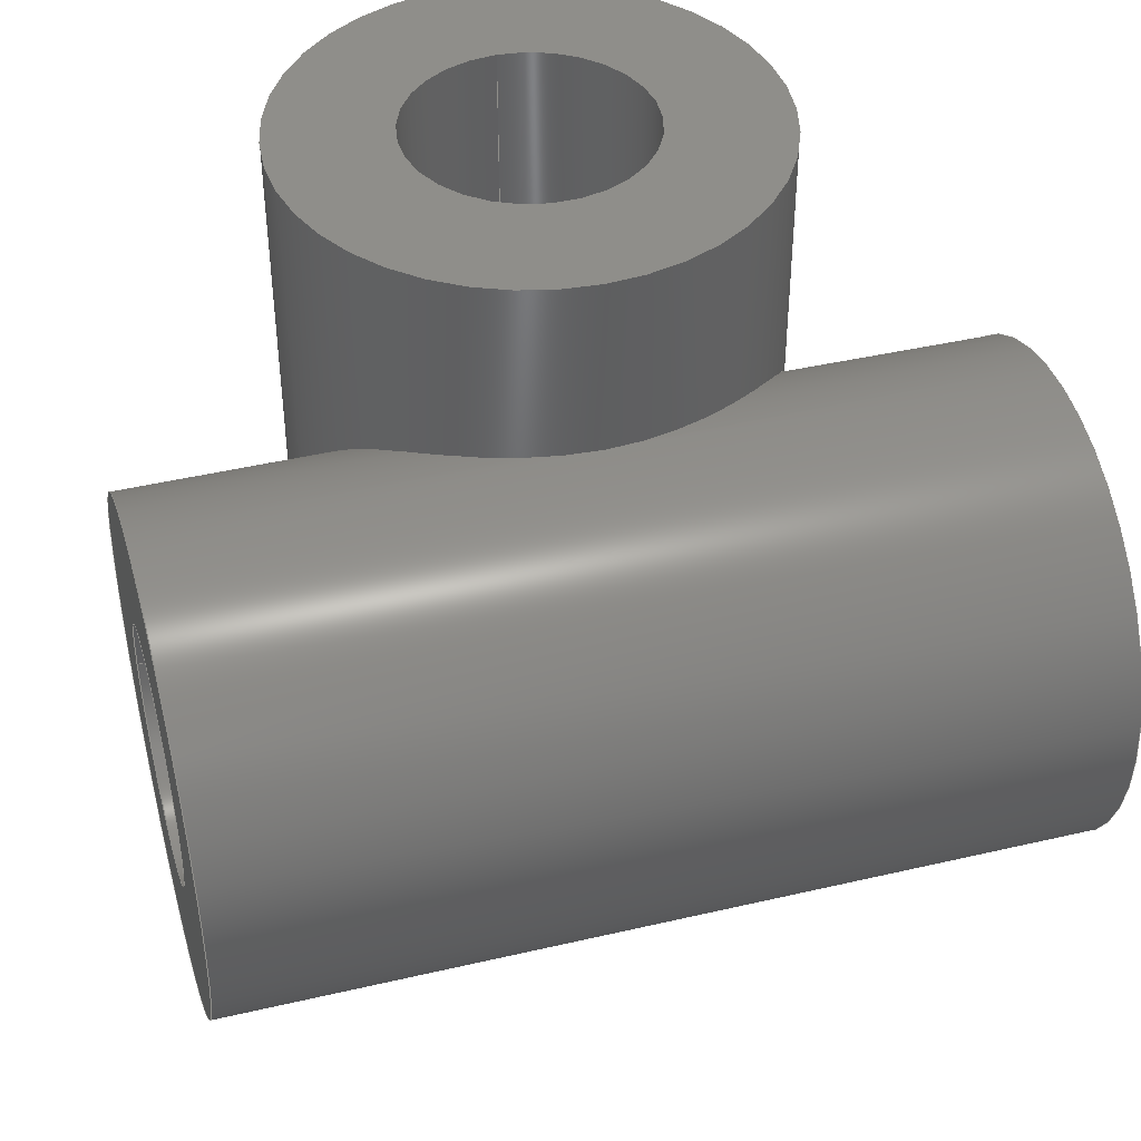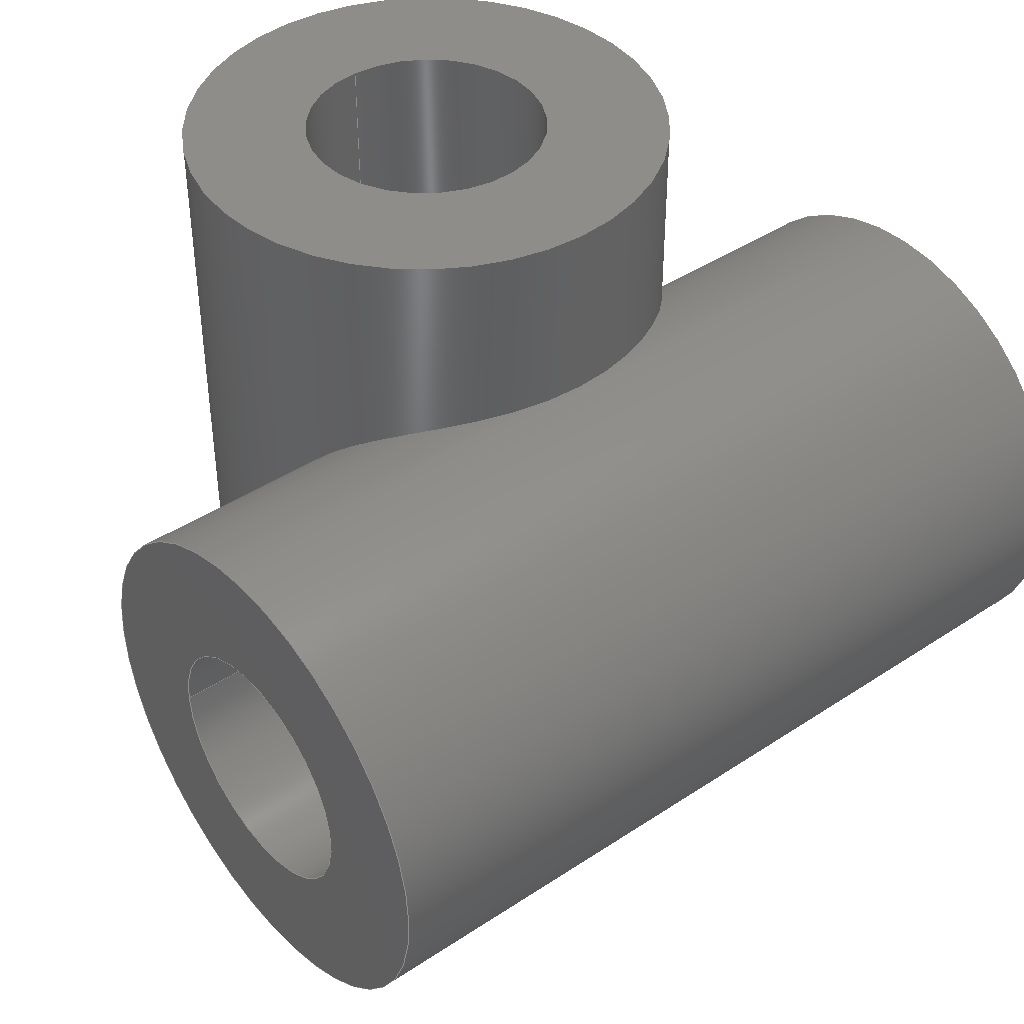
<metadata>
{"format":"step","ext":"step","renderer":"f3d","projection":"perspective","resolution":1024,"background":"white","views":[{"elev":43.0,"azim":74.5,"up":"+Z"},{"elev":41.9,"azim":51.3,"up":"+Z"}]}
</metadata>
<code>
ISO-10303-21;
DATA;
#1=MECHANICAL_DESIGN_GEOMETRIC_PRESENTATION_REPRESENTATION('',(#4),#319);
#2=SHAPE_REPRESENTATION_RELATIONSHIP('SRR','None',#326,#3);
#3=ADVANCED_BREP_SHAPE_REPRESENTATION('',(#5),#318);
#4=STYLED_ITEM('',(#335),#5);
#5=MANIFOLD_SOLID_BREP('Body1',#128);
#6=FACE_BOUND('',#29,.T.);
#7=FACE_BOUND('',#31,.T.);
#8=FACE_BOUND('',#33,.T.);
#9=FACE_BOUND('',#36,.T.);
#10=FACE_BOUND('',#38,.T.);
#11=PLANE('',#148);
#12=PLANE('',#149);
#13=PLANE('',#156);
#14=PLANE('',#157);
#15=B_SPLINE_CURVE_WITH_KNOTS('',3,(#210,#211,#212,#213,#214,#215,#216,
#217,#218,#219,#220,#221,#222,#223,#224,#225,#226,#227,#228,#229,#230,#231,
#232,#233,#234,#235,#236,#237,#238,#239,#240,#241,#242,#243,#244,#245,#246,
#247,#248,#249,#250,#251),.UNSPECIFIED.,.F.,.F.,(4,2,2,2,2,2,2,2,2,2,2,
2,2,2,2,2,2,2,2,2,4),(3.074,3.353,3.633,
3.912,4.191,4.489,4.787,5.127,
5.467,5.808,6.148,6.489,6.829,
7.169,7.51,7.808,8.106,8.385,
8.664,8.943,9.222),.UNSPECIFIED.);
#16=B_SPLINE_CURVE_WITH_KNOTS('',3,(#256,#257,#258,#259,#260,#261,#262,
#263,#264,#265,#266,#267,#268,#269,#270,#271,#272,#273,#274,#275,#276,#277),
 .UNSPECIFIED.,.F.,.F.,(4,2,2,2,2,2,2,2,2,2,4),(0,0.3404,0.6808,
1.021,1.362,1.659,1.957,2.236,
2.516,2.795,3.074),.UNSPECIFIED.);
#17=B_SPLINE_CURVE_WITH_KNOTS('',3,(#278,#279,#280,#281,#282,#283,#284,
#285,#286,#287,#288,#289,#290,#291,#292,#293,#294,#295,#296,#297,#298,#299),
 .UNSPECIFIED.,.F.,.F.,(4,2,2,2,2,2,2,2,2,2,4),(9.222,9.502,
9.781,10.06,10.34,10.64,10.93,
11.28,11.62,11.96,12.3),
 .UNSPECIFIED.);
#18=FACE_OUTER_BOUND('',#26,.T.);
#19=FACE_OUTER_BOUND('',#27,.T.);
#20=FACE_OUTER_BOUND('',#28,.T.);
#21=FACE_OUTER_BOUND('',#30,.T.);
#22=FACE_OUTER_BOUND('',#32,.T.);
#23=FACE_OUTER_BOUND('',#34,.T.);
#24=FACE_OUTER_BOUND('',#35,.T.);
#25=FACE_OUTER_BOUND('',#37,.T.);
#26=EDGE_LOOP('',(#84,#85,#86,#87));
#27=EDGE_LOOP('',(#88,#89,#90,#91,#92,#93,#94,#95,#96));
#28=EDGE_LOOP('',(#97));
#29=EDGE_LOOP('',(#98));
#30=EDGE_LOOP('',(#99));
#31=EDGE_LOOP('',(#100));
#32=EDGE_LOOP('',(#101,#102,#103,#104));
#33=EDGE_LOOP('',(#105,#106,#107));
#34=EDGE_LOOP('',(#108,#109,#110,#111));
#35=EDGE_LOOP('',(#112));
#36=EDGE_LOOP('',(#113));
#37=EDGE_LOOP('',(#114));
#38=EDGE_LOOP('',(#115));
#39=LINE('',#202,#44);
#40=LINE('',#208,#45);
#41=LINE('',#253,#46);
#42=LINE('',#306,#47);
#43=LINE('',#312,#48);
#44=VECTOR('',#164,0.8);
#45=VECTOR('',#171,1.6);
#46=VECTOR('',#172,1.6);
#47=VECTOR('',#183,1.6);
#48=VECTOR('',#190,0.8);
#49=CIRCLE('',#143,0.8);
#50=CIRCLE('',#144,0.8);
#51=CIRCLE('',#146,1.6);
#52=CIRCLE('',#147,1.6);
#53=CIRCLE('',#151,1.6);
#54=CIRCLE('',#152,1.6);
#55=CIRCLE('',#154,0.8);
#56=CIRCLE('',#155,0.8);
#57=VERTEX_POINT('',#199);
#58=VERTEX_POINT('',#201);
#59=VERTEX_POINT('',#205);
#60=VERTEX_POINT('',#207);
#61=VERTEX_POINT('',#209);
#62=VERTEX_POINT('',#252);
#63=VERTEX_POINT('',#255);
#64=VERTEX_POINT('',#303);
#65=VERTEX_POINT('',#305);
#66=VERTEX_POINT('',#309);
#67=VERTEX_POINT('',#311);
#68=EDGE_CURVE('',#57,#57,#49,.T.);
#69=EDGE_CURVE('',#57,#58,#39,.T.);
#70=EDGE_CURVE('',#58,#58,#50,.T.);
#71=EDGE_CURVE('',#59,#59,#51,.T.);
#72=EDGE_CURVE('',#59,#60,#40,.T.);
#73=EDGE_CURVE('',#61,#60,#15,.T.);
#74=EDGE_CURVE('',#61,#62,#41,.T.);
#75=EDGE_CURVE('',#62,#62,#52,.T.);
#76=EDGE_CURVE('',#63,#61,#16,.T.);
#77=EDGE_CURVE('',#60,#63,#17,.T.);
#78=EDGE_CURVE('',#64,#64,#53,.T.);
#79=EDGE_CURVE('',#64,#65,#42,.T.);
#80=EDGE_CURVE('',#65,#65,#54,.T.);
#81=EDGE_CURVE('',#66,#66,#55,.T.);
#82=EDGE_CURVE('',#66,#67,#43,.T.);
#83=EDGE_CURVE('',#67,#67,#56,.T.);
#84=ORIENTED_EDGE('',*,*,#68,.F.);
#85=ORIENTED_EDGE('',*,*,#69,.T.);
#86=ORIENTED_EDGE('',*,*,#70,.F.);
#87=ORIENTED_EDGE('',*,*,#69,.F.);
#88=ORIENTED_EDGE('',*,*,#71,.F.);
#89=ORIENTED_EDGE('',*,*,#72,.T.);
#90=ORIENTED_EDGE('',*,*,#73,.F.);
#91=ORIENTED_EDGE('',*,*,#74,.T.);
#92=ORIENTED_EDGE('',*,*,#75,.F.);
#93=ORIENTED_EDGE('',*,*,#74,.F.);
#94=ORIENTED_EDGE('',*,*,#76,.F.);
#95=ORIENTED_EDGE('',*,*,#77,.F.);
#96=ORIENTED_EDGE('',*,*,#72,.F.);
#97=ORIENTED_EDGE('',*,*,#75,.T.);
#98=ORIENTED_EDGE('',*,*,#70,.T.);
#99=ORIENTED_EDGE('',*,*,#71,.T.);
#100=ORIENTED_EDGE('',*,*,#68,.T.);
#101=ORIENTED_EDGE('',*,*,#78,.F.);
#102=ORIENTED_EDGE('',*,*,#79,.T.);
#103=ORIENTED_EDGE('',*,*,#80,.T.);
#104=ORIENTED_EDGE('',*,*,#79,.F.);
#105=ORIENTED_EDGE('',*,*,#76,.T.);
#106=ORIENTED_EDGE('',*,*,#73,.T.);
#107=ORIENTED_EDGE('',*,*,#77,.T.);
#108=ORIENTED_EDGE('',*,*,#81,.F.);
#109=ORIENTED_EDGE('',*,*,#82,.T.);
#110=ORIENTED_EDGE('',*,*,#83,.F.);
#111=ORIENTED_EDGE('',*,*,#82,.F.);
#112=ORIENTED_EDGE('',*,*,#78,.T.);
#113=ORIENTED_EDGE('',*,*,#83,.T.);
#114=ORIENTED_EDGE('',*,*,#80,.F.);
#115=ORIENTED_EDGE('',*,*,#81,.T.);
#116=CYLINDRICAL_SURFACE('',#142,0.8);
#117=CYLINDRICAL_SURFACE('',#145,1.6);
#118=CYLINDRICAL_SURFACE('',#150,1.6);
#119=CYLINDRICAL_SURFACE('',#153,0.8);
#120=ADVANCED_FACE('',(#18),#116,.F.);
#121=ADVANCED_FACE('',(#19),#117,.T.);
#122=ADVANCED_FACE('',(#20,#6),#11,.F.);
#123=ADVANCED_FACE('',(#21,#7),#12,.T.);
#124=ADVANCED_FACE('',(#22,#8),#118,.T.);
#125=ADVANCED_FACE('',(#23),#119,.F.);
#126=ADVANCED_FACE('',(#24,#9),#13,.T.);
#127=ADVANCED_FACE('',(#25,#10),#14,.F.);
#128=CLOSED_SHELL('',(#120,#121,#122,#123,#124,#125,#126,#127));
#129=DERIVED_UNIT_ELEMENT(#131,1);
#130=DERIVED_UNIT_ELEMENT(#321,3);
#131=(
MASS_UNIT()
NAMED_UNIT(*)
SI_UNIT(.KILO.,.GRAM.)
);
#132=DERIVED_UNIT((#129,#130));
#133=MEASURE_REPRESENTATION_ITEM('density measure',
POSITIVE_RATIO_MEASURE(7850),#132);
#134=PROPERTY_DEFINITION_REPRESENTATION(#139,#136);
#135=PROPERTY_DEFINITION_REPRESENTATION(#140,#137);
#136=REPRESENTATION('material name',(#138),#318);
#137=REPRESENTATION('density',(#133),#318);
#138=DESCRIPTIVE_REPRESENTATION_ITEM('Steel','Steel');
#139=PROPERTY_DEFINITION('material property','material name',#328);
#140=PROPERTY_DEFINITION('material property','density of part',#328);
#141=AXIS2_PLACEMENT_3D('placement',#197,#158,#159);
#142=AXIS2_PLACEMENT_3D('',#198,#160,#161);
#143=AXIS2_PLACEMENT_3D('',#200,#162,#163);
#144=AXIS2_PLACEMENT_3D('',#203,#165,#166);
#145=AXIS2_PLACEMENT_3D('',#204,#167,#168);
#146=AXIS2_PLACEMENT_3D('',#206,#169,#170);
#147=AXIS2_PLACEMENT_3D('',#254,#173,#174);
#148=AXIS2_PLACEMENT_3D('',#300,#175,#176);
#149=AXIS2_PLACEMENT_3D('',#301,#177,#178);
#150=AXIS2_PLACEMENT_3D('',#302,#179,#180);
#151=AXIS2_PLACEMENT_3D('',#304,#181,#182);
#152=AXIS2_PLACEMENT_3D('',#307,#184,#185);
#153=AXIS2_PLACEMENT_3D('',#308,#186,#187);
#154=AXIS2_PLACEMENT_3D('',#310,#188,#189);
#155=AXIS2_PLACEMENT_3D('',#313,#191,#192);
#156=AXIS2_PLACEMENT_3D('',#314,#193,#194);
#157=AXIS2_PLACEMENT_3D('',#315,#195,#196);
#158=DIRECTION('axis',(0,0,1));
#159=DIRECTION('refdir',(1,0,0));
#160=DIRECTION('center_axis',(0,1,0));
#161=DIRECTION('ref_axis',(1,0,0));
#162=DIRECTION('center_axis',(0,-1,0));
#163=DIRECTION('ref_axis',(1,0,0));
#164=DIRECTION('',(0,-1,0));
#165=DIRECTION('center_axis',(0,1,0));
#166=DIRECTION('ref_axis',(1,0,0));
#167=DIRECTION('center_axis',(0,1,0));
#168=DIRECTION('ref_axis',(1,0,0));
#169=DIRECTION('center_axis',(0,1,0));
#170=DIRECTION('ref_axis',(1,0,0));
#171=DIRECTION('',(0,-1,0));
#172=DIRECTION('',(0,-1,0));
#173=DIRECTION('center_axis',(0,-1,0));
#174=DIRECTION('ref_axis',(1,0,0));
#175=DIRECTION('center_axis',(0,1,0));
#176=DIRECTION('ref_axis',(1,0,0));
#177=DIRECTION('center_axis',(0,1,0));
#178=DIRECTION('ref_axis',(1,0,0));
#179=DIRECTION('center_axis',(0,0,1));
#180=DIRECTION('ref_axis',(1,0,0));
#181=DIRECTION('center_axis',(0,0,1));
#182=DIRECTION('ref_axis',(1,0,0));
#183=DIRECTION('',(0,0,-1));
#184=DIRECTION('center_axis',(0,0,1));
#185=DIRECTION('ref_axis',(1,0,0));
#186=DIRECTION('center_axis',(0,0,1));
#187=DIRECTION('ref_axis',(1,0,0));
#188=DIRECTION('center_axis',(0,0,1));
#189=DIRECTION('ref_axis',(1,0,0));
#190=DIRECTION('',(0,0,1));
#191=DIRECTION('center_axis',(0,0,-1));
#192=DIRECTION('ref_axis',(1,0,0));
#193=DIRECTION('center_axis',(0,0,1));
#194=DIRECTION('ref_axis',(1,0,0));
#195=DIRECTION('center_axis',(0,0,1));
#196=DIRECTION('ref_axis',(1,0,0));
#197=CARTESIAN_POINT('',(0,0,0));
#198=CARTESIAN_POINT('Origin',(1.8,0,2.8));
#199=CARTESIAN_POINT('',(1,2.8,2.8));
#200=CARTESIAN_POINT('Origin',(1.8,2.8,2.8));
#201=CARTESIAN_POINT('',(1,-2.8,2.8));
#202=CARTESIAN_POINT('',(1,0,2.8));
#203=CARTESIAN_POINT('Origin',(1.8,-2.8,2.8));
#204=CARTESIAN_POINT('Origin',(1.8,0,2.8));
#205=CARTESIAN_POINT('',(0.2,2.8,2.8));
#206=CARTESIAN_POINT('Origin',(1.8,2.8,2.8));
#207=CARTESIAN_POINT('',(0.2,1.587,2.8));
#208=CARTESIAN_POINT('',(0.2,0,2.8));
#209=CARTESIAN_POINT('',(0.2,-1.587,2.8));
#210=CARTESIAN_POINT('Ctrl Pts',(0.2,-1.587,2.8));
#211=CARTESIAN_POINT('Ctrl Pts',(0.2,-1.587,2.893));
#212=CARTESIAN_POINT('Ctrl Pts',(0.2083,-1.586,2.99));
#213=CARTESIAN_POINT('Ctrl Pts',(0.2431,-1.582,3.182));
#214=CARTESIAN_POINT('Ctrl Pts',(0.2698,-1.577,3.278));
#215=CARTESIAN_POINT('Ctrl Pts',(0.34,-1.564,3.462));
#216=CARTESIAN_POINT('Ctrl Pts',(0.3837,-1.554,3.551));
#217=CARTESIAN_POINT('Ctrl Pts',(0.484,-1.526,3.715));
#218=CARTESIAN_POINT('Ctrl Pts',(0.5405,-1.507,3.791));
#219=CARTESIAN_POINT('Ctrl Pts',(0.6634,-1.458,3.93));
#220=CARTESIAN_POINT('Ctrl Pts',(0.7382,-1.422,4.001));
#221=CARTESIAN_POINT('Ctrl Pts',(0.8919,-1.331,4.121));
#222=CARTESIAN_POINT('Ctrl Pts',(0.9706,-1.275,4.171));
#223=CARTESIAN_POINT('Ctrl Pts',(1.12,-1.147,4.251));
#224=CARTESIAN_POINT('Ctrl Pts',(1.198,-1.067,4.284));
#225=CARTESIAN_POINT('Ctrl Pts',(1.337,-0.8864,4.333));
#226=CARTESIAN_POINT('Ctrl Pts',(1.399,-0.7861,4.35));
#227=CARTESIAN_POINT('Ctrl Pts',(1.499,-0.5729,4.372));
#228=CARTESIAN_POINT('Ctrl Pts',(1.537,-0.4599,4.378));
#229=CARTESIAN_POINT('Ctrl Pts',(1.588,-0.2302,4.386));
#230=CARTESIAN_POINT('Ctrl Pts',(1.6,-0.1135,4.387));
#231=CARTESIAN_POINT('Ctrl Pts',(1.6,0.1135,4.387));
#232=CARTESIAN_POINT('Ctrl Pts',(1.588,0.2302,4.386));
#233=CARTESIAN_POINT('Ctrl Pts',(1.537,0.4599,4.378));
#234=CARTESIAN_POINT('Ctrl Pts',(1.499,0.5729,4.372));
#235=CARTESIAN_POINT('Ctrl Pts',(1.399,0.7861,4.35));
#236=CARTESIAN_POINT('Ctrl Pts',(1.337,0.8864,4.333));
#237=CARTESIAN_POINT('Ctrl Pts',(1.198,1.067,4.284));
#238=CARTESIAN_POINT('Ctrl Pts',(1.12,1.147,4.251));
#239=CARTESIAN_POINT('Ctrl Pts',(0.9706,1.275,4.171));
#240=CARTESIAN_POINT('Ctrl Pts',(0.8919,1.331,4.121));
#241=CARTESIAN_POINT('Ctrl Pts',(0.7382,1.422,4.001));
#242=CARTESIAN_POINT('Ctrl Pts',(0.6634,1.458,3.93));
#243=CARTESIAN_POINT('Ctrl Pts',(0.5405,1.507,3.791));
#244=CARTESIAN_POINT('Ctrl Pts',(0.484,1.526,3.715));
#245=CARTESIAN_POINT('Ctrl Pts',(0.3837,1.554,3.551));
#246=CARTESIAN_POINT('Ctrl Pts',(0.34,1.564,3.462));
#247=CARTESIAN_POINT('Ctrl Pts',(0.2698,1.577,3.278));
#248=CARTESIAN_POINT('Ctrl Pts',(0.2431,1.582,3.182));
#249=CARTESIAN_POINT('Ctrl Pts',(0.2083,1.586,2.99));
#250=CARTESIAN_POINT('Ctrl Pts',(0.2,1.587,2.893));
#251=CARTESIAN_POINT('Ctrl Pts',(0.2,1.587,2.8));
#252=CARTESIAN_POINT('',(0.2,-2.8,2.8));
#253=CARTESIAN_POINT('',(0.2,0,2.8));
#254=CARTESIAN_POINT('Origin',(1.8,-2.8,2.8));
#255=CARTESIAN_POINT('',(1.6,2.776e-17,1.213));
#256=CARTESIAN_POINT('Ctrl Pts',(1.6,2.776e-17,1.213));
#257=CARTESIAN_POINT('Ctrl Pts',(1.6,-0.1135,1.213));
#258=CARTESIAN_POINT('Ctrl Pts',(1.588,-0.2302,1.214));
#259=CARTESIAN_POINT('Ctrl Pts',(1.537,-0.4599,1.222));
#260=CARTESIAN_POINT('Ctrl Pts',(1.499,-0.5729,1.228));
#261=CARTESIAN_POINT('Ctrl Pts',(1.399,-0.7861,1.25));
#262=CARTESIAN_POINT('Ctrl Pts',(1.337,-0.8864,1.267));
#263=CARTESIAN_POINT('Ctrl Pts',(1.198,-1.067,1.316));
#264=CARTESIAN_POINT('Ctrl Pts',(1.12,-1.147,1.349));
#265=CARTESIAN_POINT('Ctrl Pts',(0.9706,-1.275,1.429));
#266=CARTESIAN_POINT('Ctrl Pts',(0.8919,-1.331,1.479));
#267=CARTESIAN_POINT('Ctrl Pts',(0.7382,-1.422,1.599));
#268=CARTESIAN_POINT('Ctrl Pts',(0.6634,-1.458,1.67));
#269=CARTESIAN_POINT('Ctrl Pts',(0.5405,-1.507,1.809));
#270=CARTESIAN_POINT('Ctrl Pts',(0.484,-1.526,1.885));
#271=CARTESIAN_POINT('Ctrl Pts',(0.3837,-1.554,2.049));
#272=CARTESIAN_POINT('Ctrl Pts',(0.34,-1.564,2.138));
#273=CARTESIAN_POINT('Ctrl Pts',(0.2698,-1.577,2.322));
#274=CARTESIAN_POINT('Ctrl Pts',(0.2431,-1.582,2.418));
#275=CARTESIAN_POINT('Ctrl Pts',(0.2083,-1.586,2.61));
#276=CARTESIAN_POINT('Ctrl Pts',(0.2,-1.587,2.707));
#277=CARTESIAN_POINT('Ctrl Pts',(0.2,-1.587,2.8));
#278=CARTESIAN_POINT('Ctrl Pts',(0.2,1.587,2.8));
#279=CARTESIAN_POINT('Ctrl Pts',(0.2,1.587,2.707));
#280=CARTESIAN_POINT('Ctrl Pts',(0.2083,1.586,2.61));
#281=CARTESIAN_POINT('Ctrl Pts',(0.2431,1.582,2.418));
#282=CARTESIAN_POINT('Ctrl Pts',(0.2698,1.577,2.322));
#283=CARTESIAN_POINT('Ctrl Pts',(0.34,1.564,2.138));
#284=CARTESIAN_POINT('Ctrl Pts',(0.3837,1.554,2.049));
#285=CARTESIAN_POINT('Ctrl Pts',(0.484,1.526,1.885));
#286=CARTESIAN_POINT('Ctrl Pts',(0.5405,1.507,1.809));
#287=CARTESIAN_POINT('Ctrl Pts',(0.6634,1.458,1.67));
#288=CARTESIAN_POINT('Ctrl Pts',(0.7382,1.422,1.599));
#289=CARTESIAN_POINT('Ctrl Pts',(0.8919,1.331,1.479));
#290=CARTESIAN_POINT('Ctrl Pts',(0.9706,1.275,1.429));
#291=CARTESIAN_POINT('Ctrl Pts',(1.12,1.147,1.349));
#292=CARTESIAN_POINT('Ctrl Pts',(1.198,1.067,1.316));
#293=CARTESIAN_POINT('Ctrl Pts',(1.337,0.8864,1.267));
#294=CARTESIAN_POINT('Ctrl Pts',(1.399,0.7861,1.25));
#295=CARTESIAN_POINT('Ctrl Pts',(1.499,0.5729,1.228));
#296=CARTESIAN_POINT('Ctrl Pts',(1.537,0.4599,1.222));
#297=CARTESIAN_POINT('Ctrl Pts',(1.588,0.2302,1.214));
#298=CARTESIAN_POINT('Ctrl Pts',(1.6,0.1135,1.213));
#299=CARTESIAN_POINT('Ctrl Pts',(1.6,0,1.213));
#300=CARTESIAN_POINT('Origin',(1.8,-2.8,2.8));
#301=CARTESIAN_POINT('Origin',(1.8,2.8,2.8));
#302=CARTESIAN_POINT('Origin',(0,0,0));
#303=CARTESIAN_POINT('',(-1.6,-1.959e-16,5.6));
#304=CARTESIAN_POINT('Origin',(0,0,5.6));
#305=CARTESIAN_POINT('',(-1.6,-1.959e-16,0));
#306=CARTESIAN_POINT('',(-1.6,-1.959e-16,0));
#307=CARTESIAN_POINT('Origin',(0,0,0));
#308=CARTESIAN_POINT('Origin',(0,0,0));
#309=CARTESIAN_POINT('',(-0.8,-9.797e-17,0));
#310=CARTESIAN_POINT('Origin',(0,0,0));
#311=CARTESIAN_POINT('',(-0.8,9.797e-17,5.6));
#312=CARTESIAN_POINT('',(-0.8,-9.797e-17,0));
#313=CARTESIAN_POINT('Origin',(0,0,5.6));
#314=CARTESIAN_POINT('Origin',(0,0,5.6));
#315=CARTESIAN_POINT('Origin',(0,0,0));
#316=UNCERTAINTY_MEASURE_WITH_UNIT(LENGTH_MEASURE(0.001),#320,
'DISTANCE_ACCURACY_VALUE',
'Maximum model space distance between geometric entities at asserted c
onnectivities');
#317=UNCERTAINTY_MEASURE_WITH_UNIT(LENGTH_MEASURE(0.001),#320,
'DISTANCE_ACCURACY_VALUE',
'Maximum model space distance between geometric entities at asserted c
onnectivities');
#318=(
GEOMETRIC_REPRESENTATION_CONTEXT(3)
GLOBAL_UNCERTAINTY_ASSIGNED_CONTEXT((#316))
GLOBAL_UNIT_ASSIGNED_CONTEXT((#320,#322,#323))
REPRESENTATION_CONTEXT('','3D')
);
#319=(
GEOMETRIC_REPRESENTATION_CONTEXT(3)
GLOBAL_UNCERTAINTY_ASSIGNED_CONTEXT((#317))
GLOBAL_UNIT_ASSIGNED_CONTEXT((#320,#322,#323))
REPRESENTATION_CONTEXT('','3D')
);
#320=(
LENGTH_UNIT()
NAMED_UNIT(*)
SI_UNIT(.CENTI.,.METRE.)
);
#321=(
LENGTH_UNIT()
NAMED_UNIT(*)
SI_UNIT($,.METRE.)
);
#322=(
NAMED_UNIT(*)
PLANE_ANGLE_UNIT()
SI_UNIT($,.RADIAN.)
);
#323=(
NAMED_UNIT(*)
SI_UNIT($,.STERADIAN.)
SOLID_ANGLE_UNIT()
);
#324=SHAPE_DEFINITION_REPRESENTATION(#325,#326);
#325=PRODUCT_DEFINITION_SHAPE('',$,#328);
#326=SHAPE_REPRESENTATION('',(#141),#318);
#327=PRODUCT_DEFINITION_CONTEXT('part definition',#332,'design');
#328=PRODUCT_DEFINITION('CENTER','CENTER v1',#329,#327);
#329=PRODUCT_DEFINITION_FORMATION('',$,#334);
#330=PRODUCT_RELATED_PRODUCT_CATEGORY('CENTER v1','CENTER v1',(#334));
#331=APPLICATION_PROTOCOL_DEFINITION('international standard',
'automotive_design',2009,#332);
#332=APPLICATION_CONTEXT(
'Core Data for Automotive Mechanical Design Process');
#333=PRODUCT_CONTEXT('part definition',#332,'mechanical');
#334=PRODUCT('CENTER','CENTER v1',$,(#333));
#335=PRESENTATION_STYLE_ASSIGNMENT((#336));
#336=SURFACE_STYLE_USAGE(.BOTH.,#337);
#337=SURFACE_SIDE_STYLE('',(#338));
#338=SURFACE_STYLE_FILL_AREA(#339);
#339=FILL_AREA_STYLE('Steel - Satin',(#340));
#340=FILL_AREA_STYLE_COLOUR('Steel - Satin',#341);
#341=COLOUR_RGB('Steel - Satin',0.6275,0.6275,0.6275);
ENDSEC;
END-ISO-10303-21;

</code>
